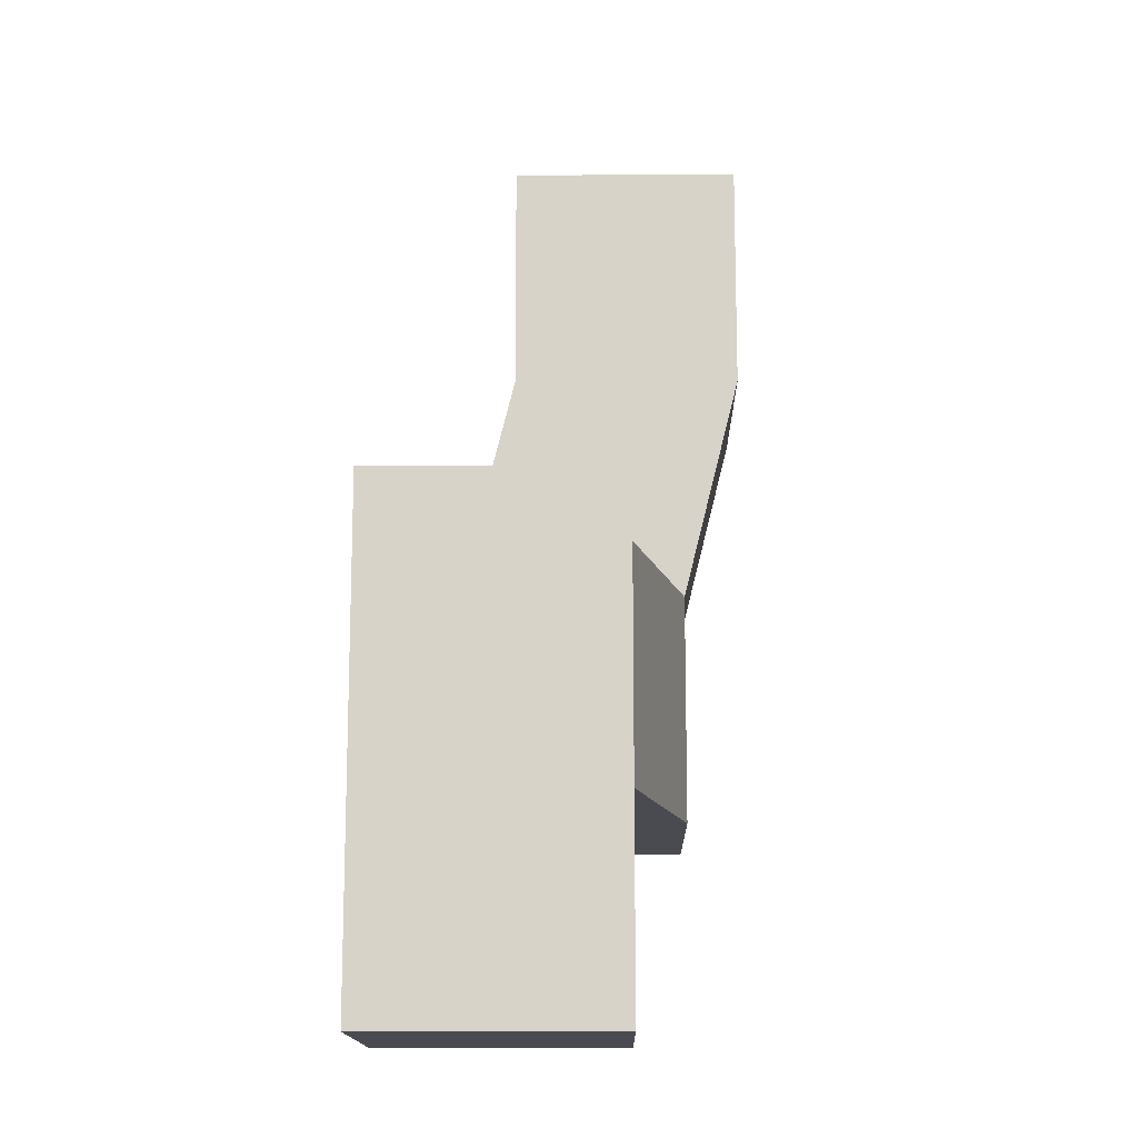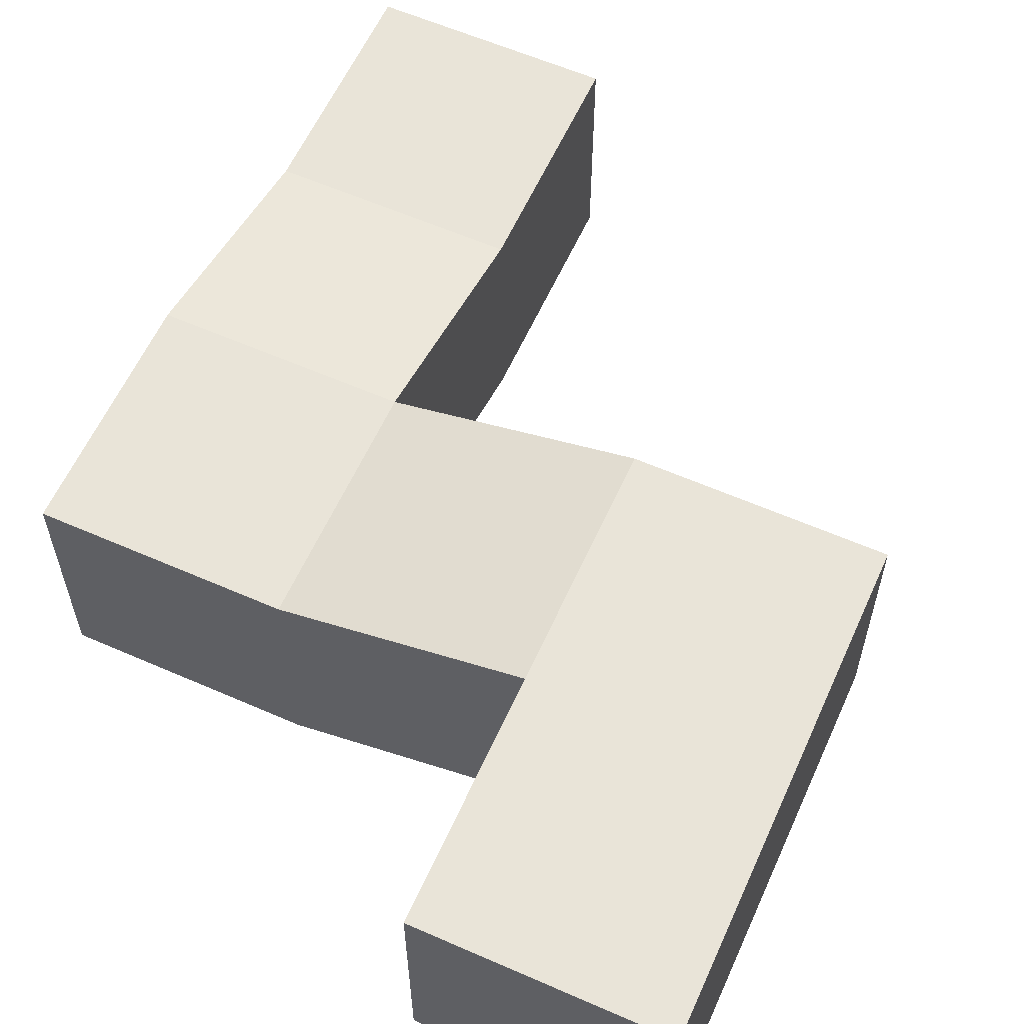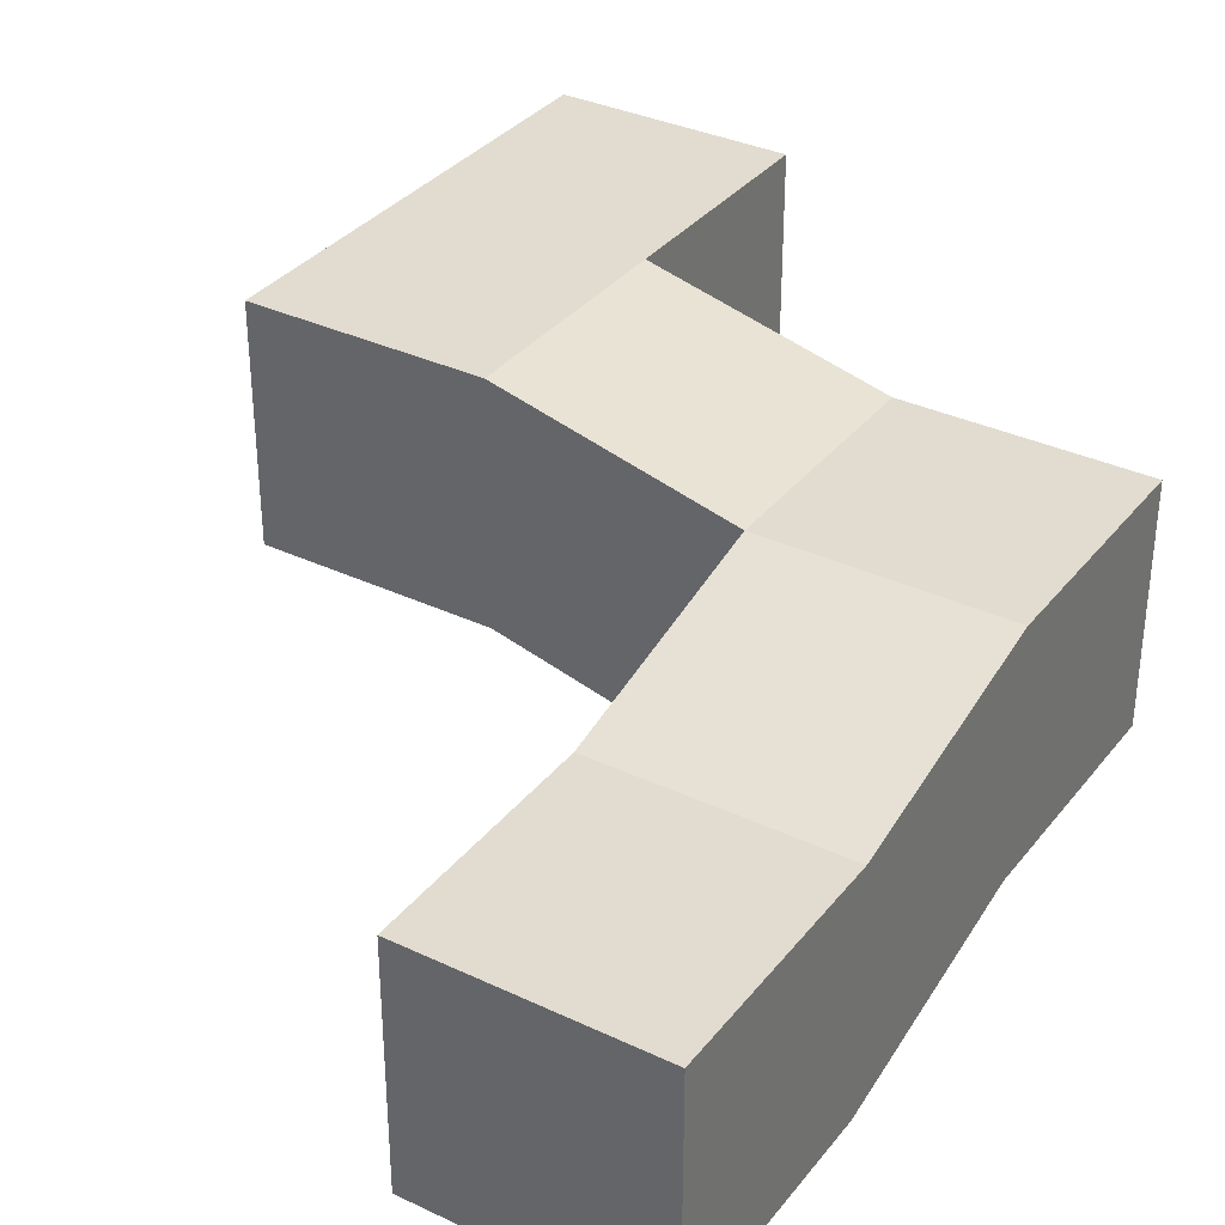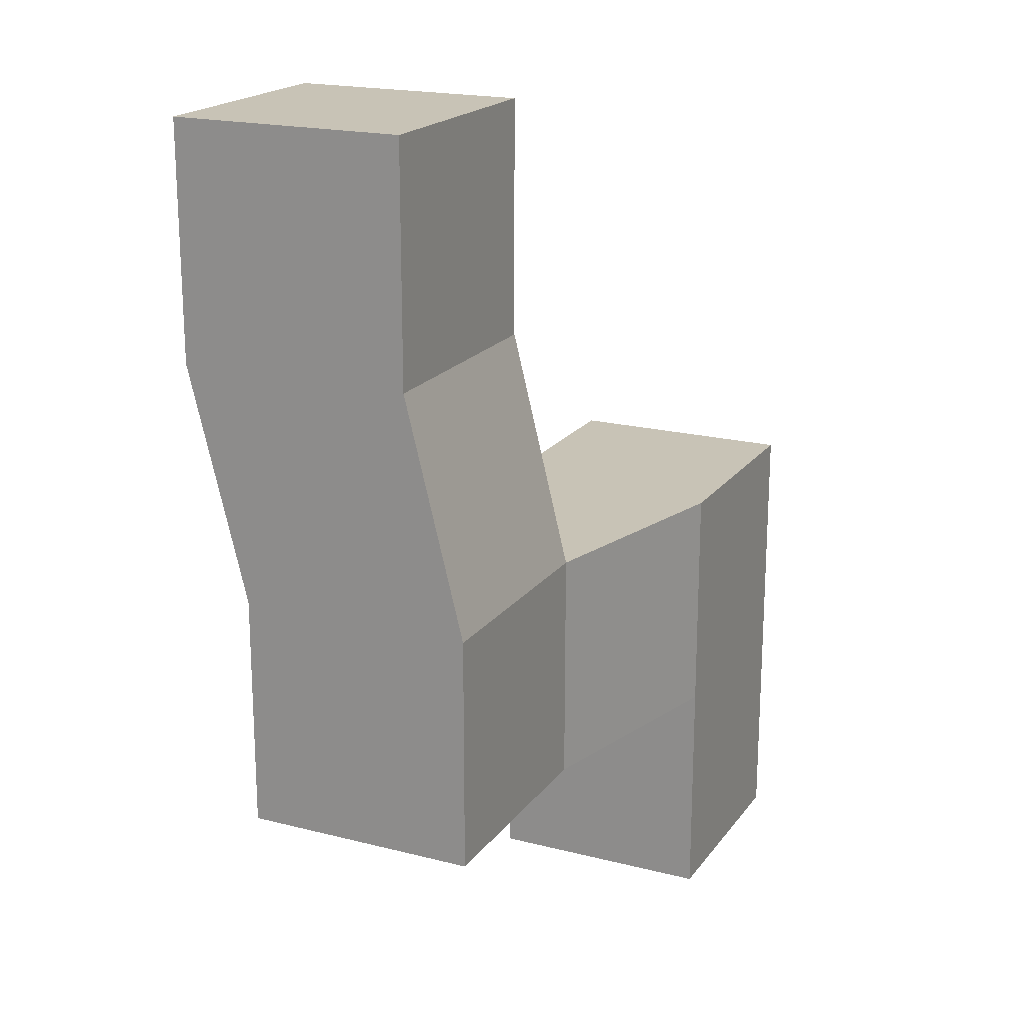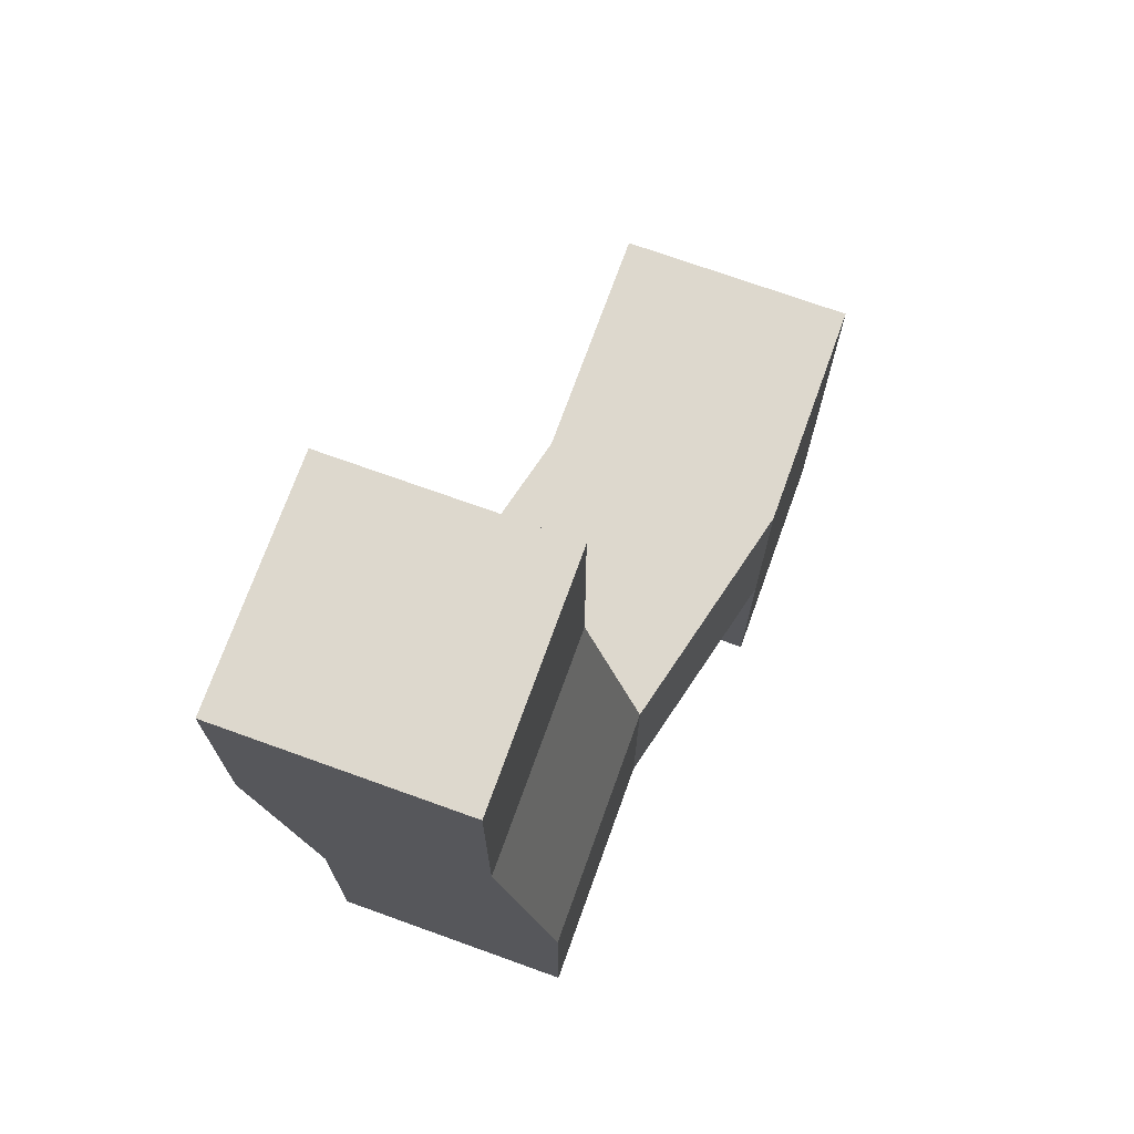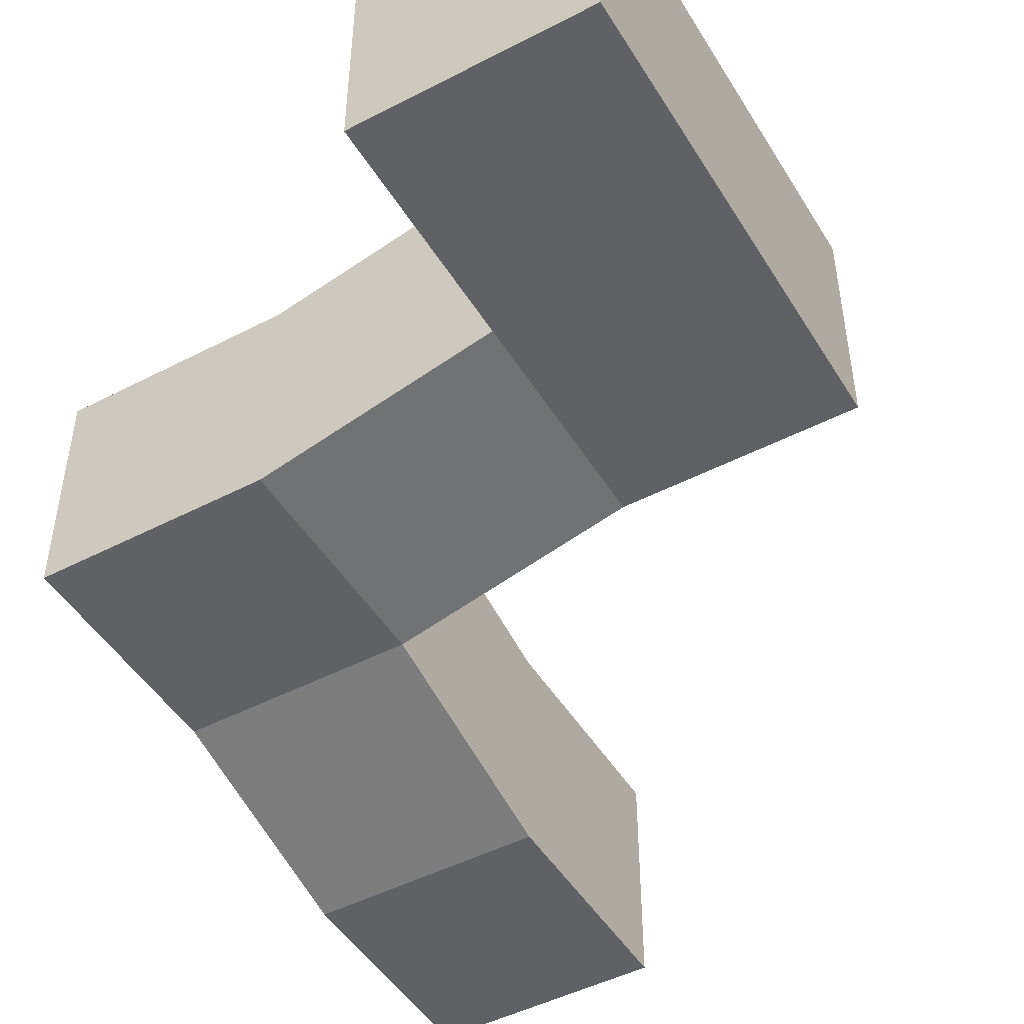
<metadata>
{"format":"obj","ext":"obj","renderer":"f3d","projection":"perspective","resolution":1024,"background":"white","views":[{"elev":-14.4,"azim":-89.1,"up":"+Z"},{"elev":59.9,"azim":-155.8,"up":"+Y"},{"elev":34.3,"azim":32.5,"up":"+Y"},{"elev":19.4,"azim":115.5,"up":"+Z"},{"elev":72.3,"azim":109.8,"up":"+Z"},{"elev":-47.9,"azim":-149.8,"up":"+Y"}]}
</metadata>
<code>
o Cube
v 64 128 -64
v 64 0 -64
v 64 128 64
v 64 0 64
v -64 128 -64
v -64 0 -64
v -64 128 64
v -64 0 64
v 64 32 -192
v -64 32 -192
v 64 160 -192
v -64 160 -192
v 64 32 -320
v -64 32 -320
v 64 160 -320
v -64 160 -320
v -192 192 -192
v -192 64 -192
v -192 192 -320
v -192 64 -320
v -320 192 -192
v -320 64 -192
v -320 192 -320
v -320 64 -320
v -192 192 -448
v -192 64 -448
v -320 192 -448
v -320 64 -448
f 12 11 1 5
f 3 1 2 4
f 7 3 4 8
f 7 5 1 3
f 11 9 2 1
f 15 13 9 11
f 15 16 14 13
f 5 7 8 6
f 4 2 6 8
f 16 15 11 12
f 19 20 14 16
f 26 28 24 20
f 9 10 6 2
f 17 19 16 12
f 27 25 19 23
f 21 23 19 17
f 10 12 5 6
f 13 14 10 9
f 22 21 17 18
f 24 22 18 20
f 20 18 10 14
f 18 17 12 10
f 28 27 23 24
f 24 23 21 22
f 25 26 20 19
f 27 28 26 25

</code>
